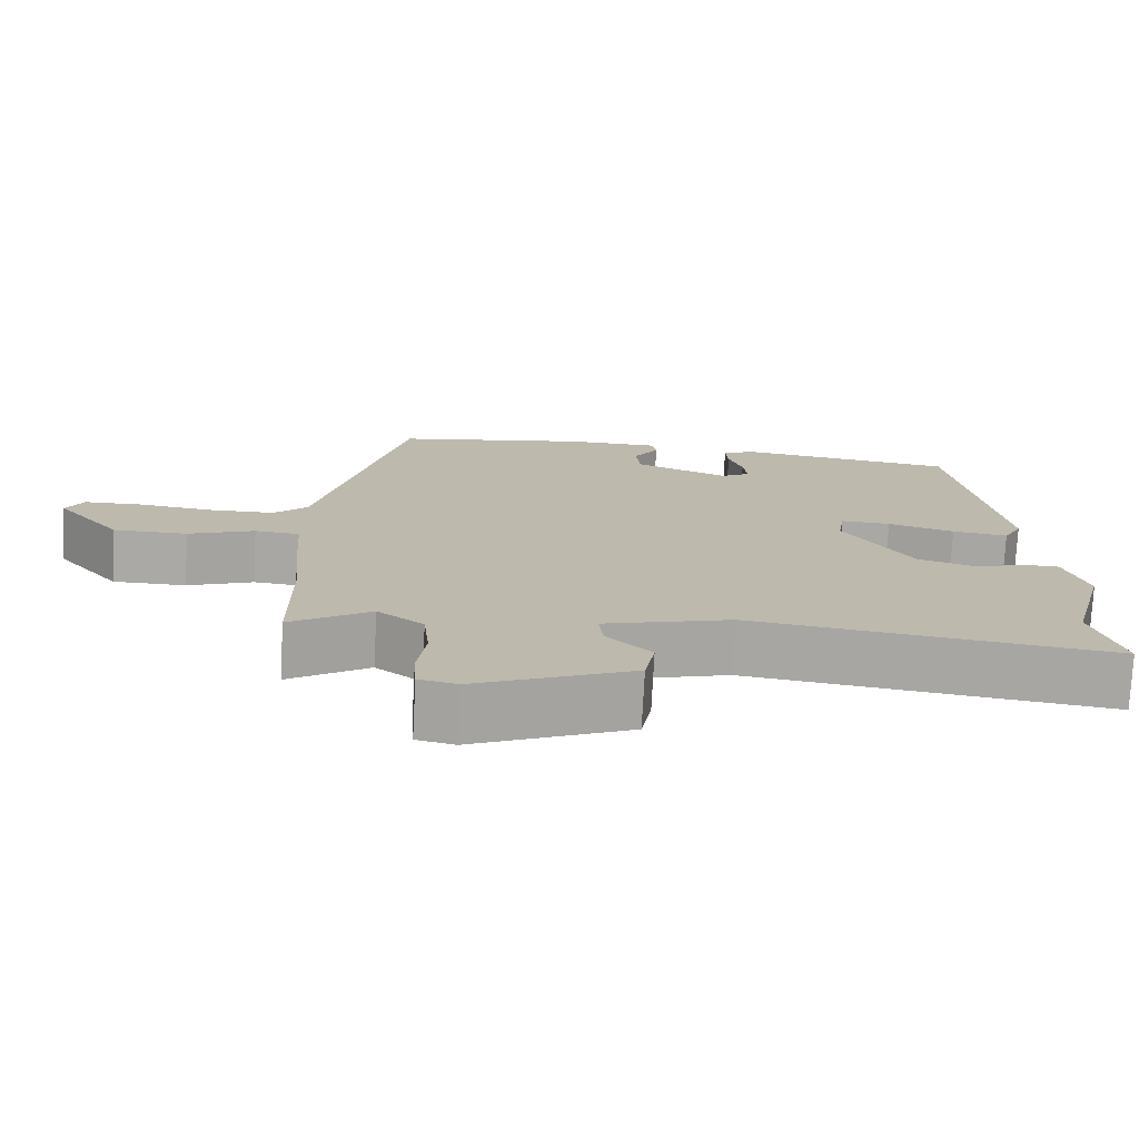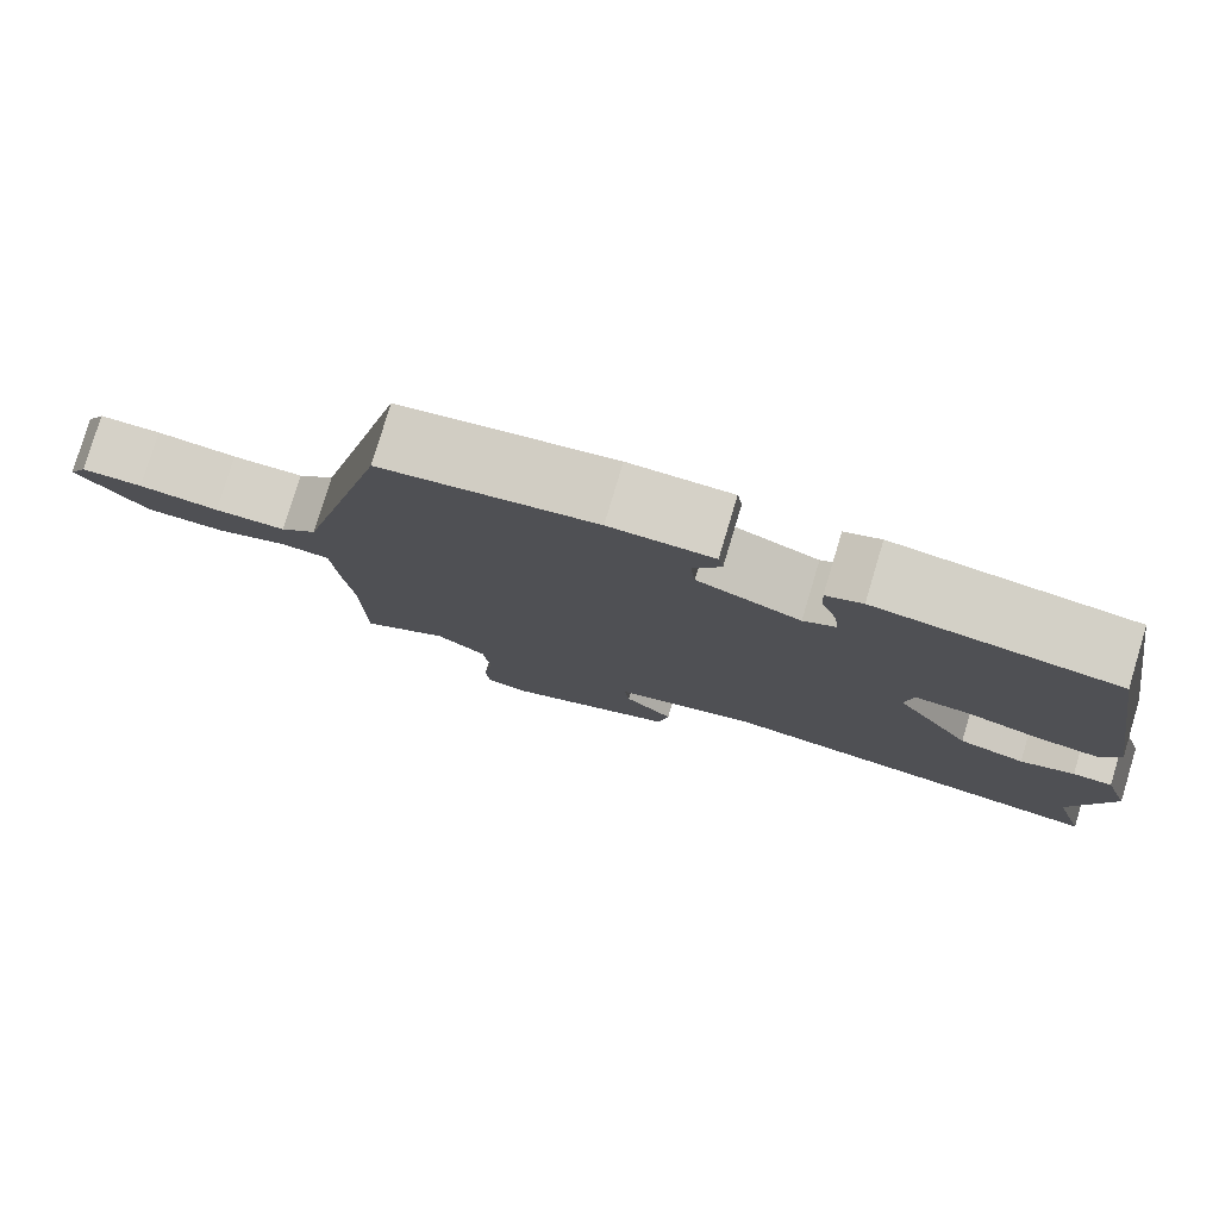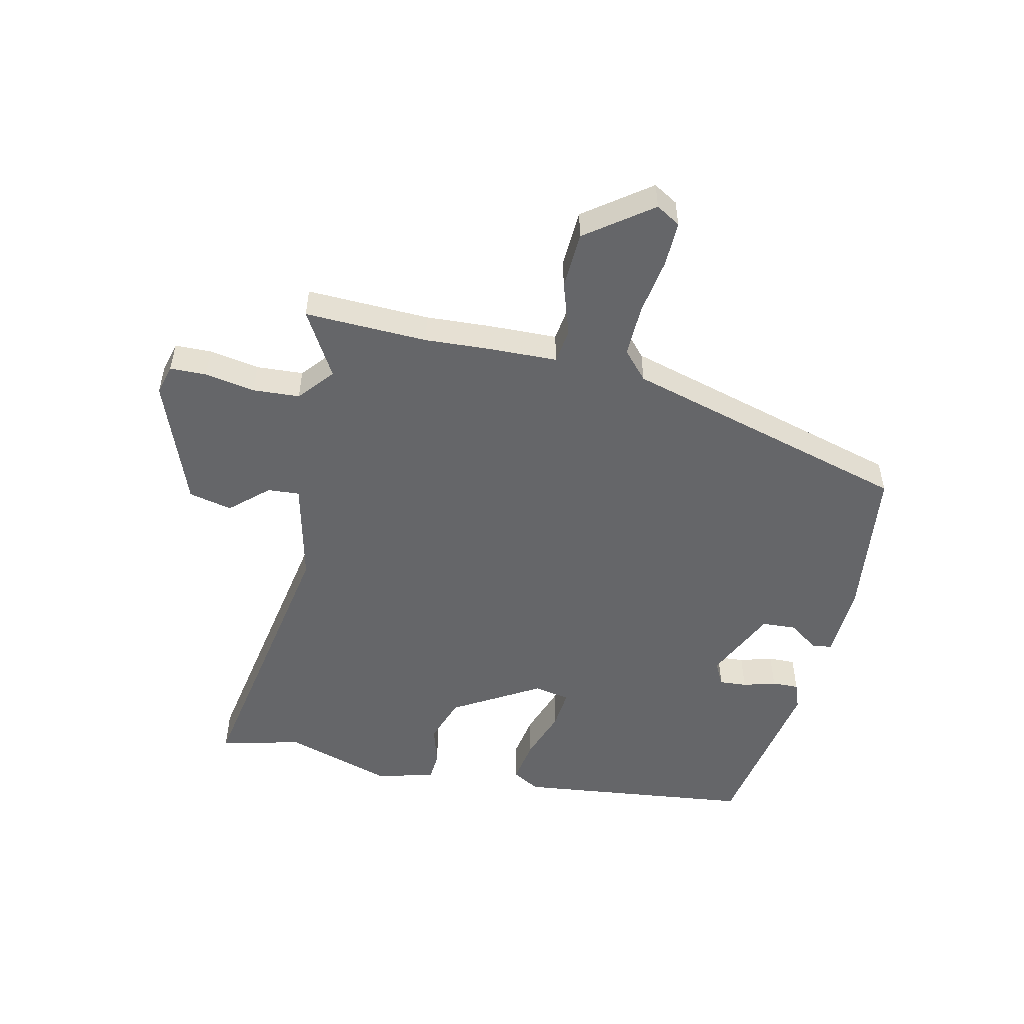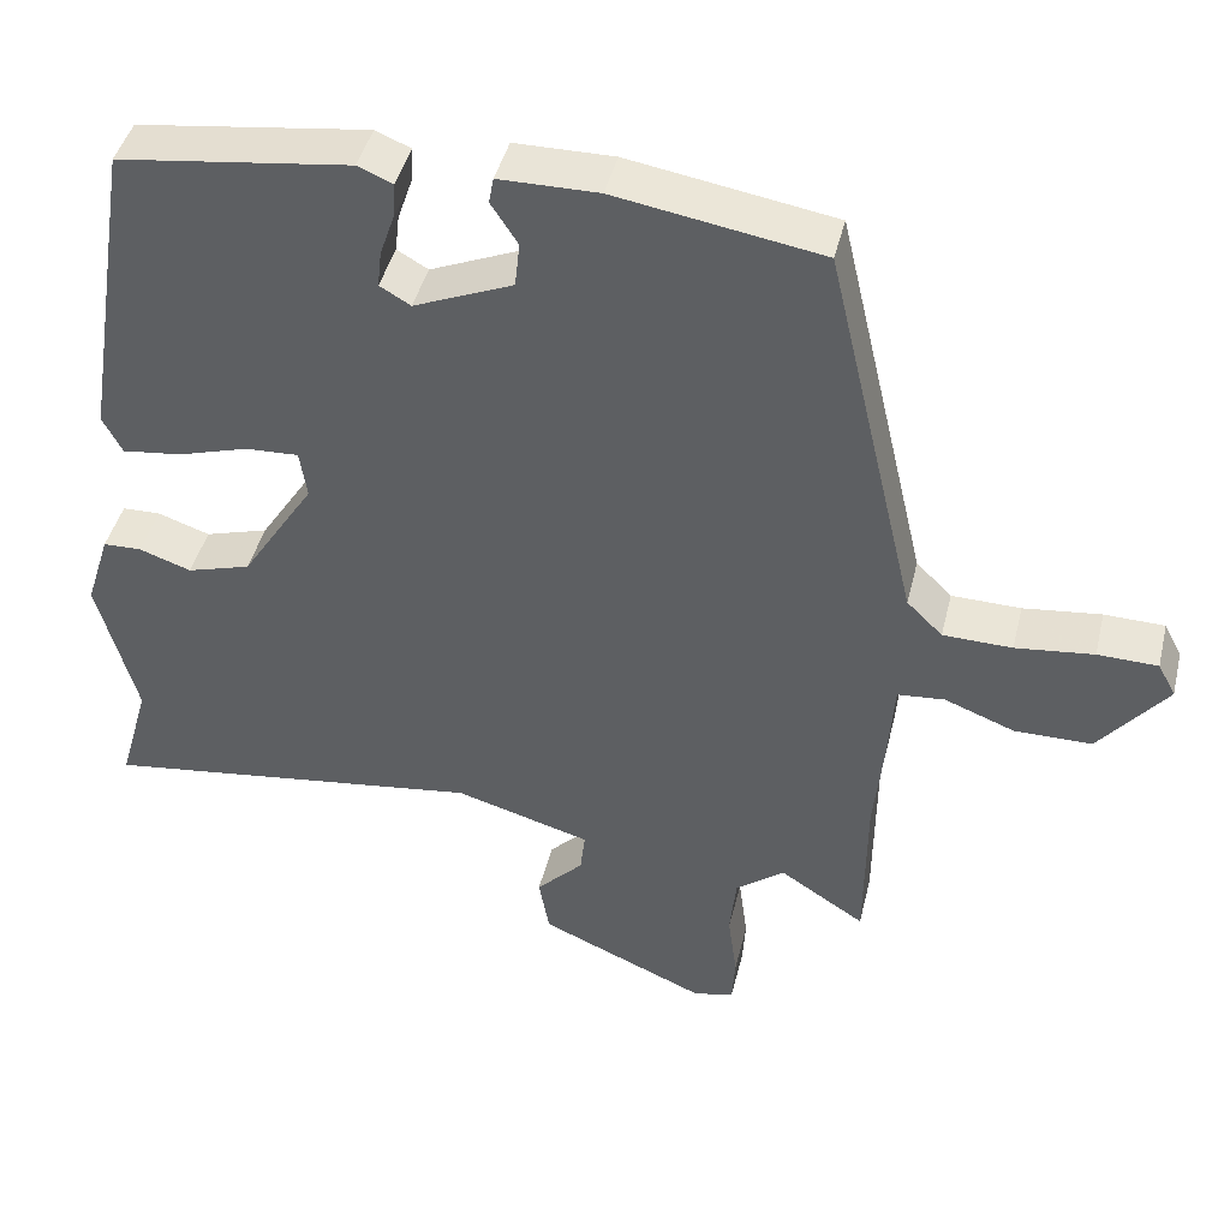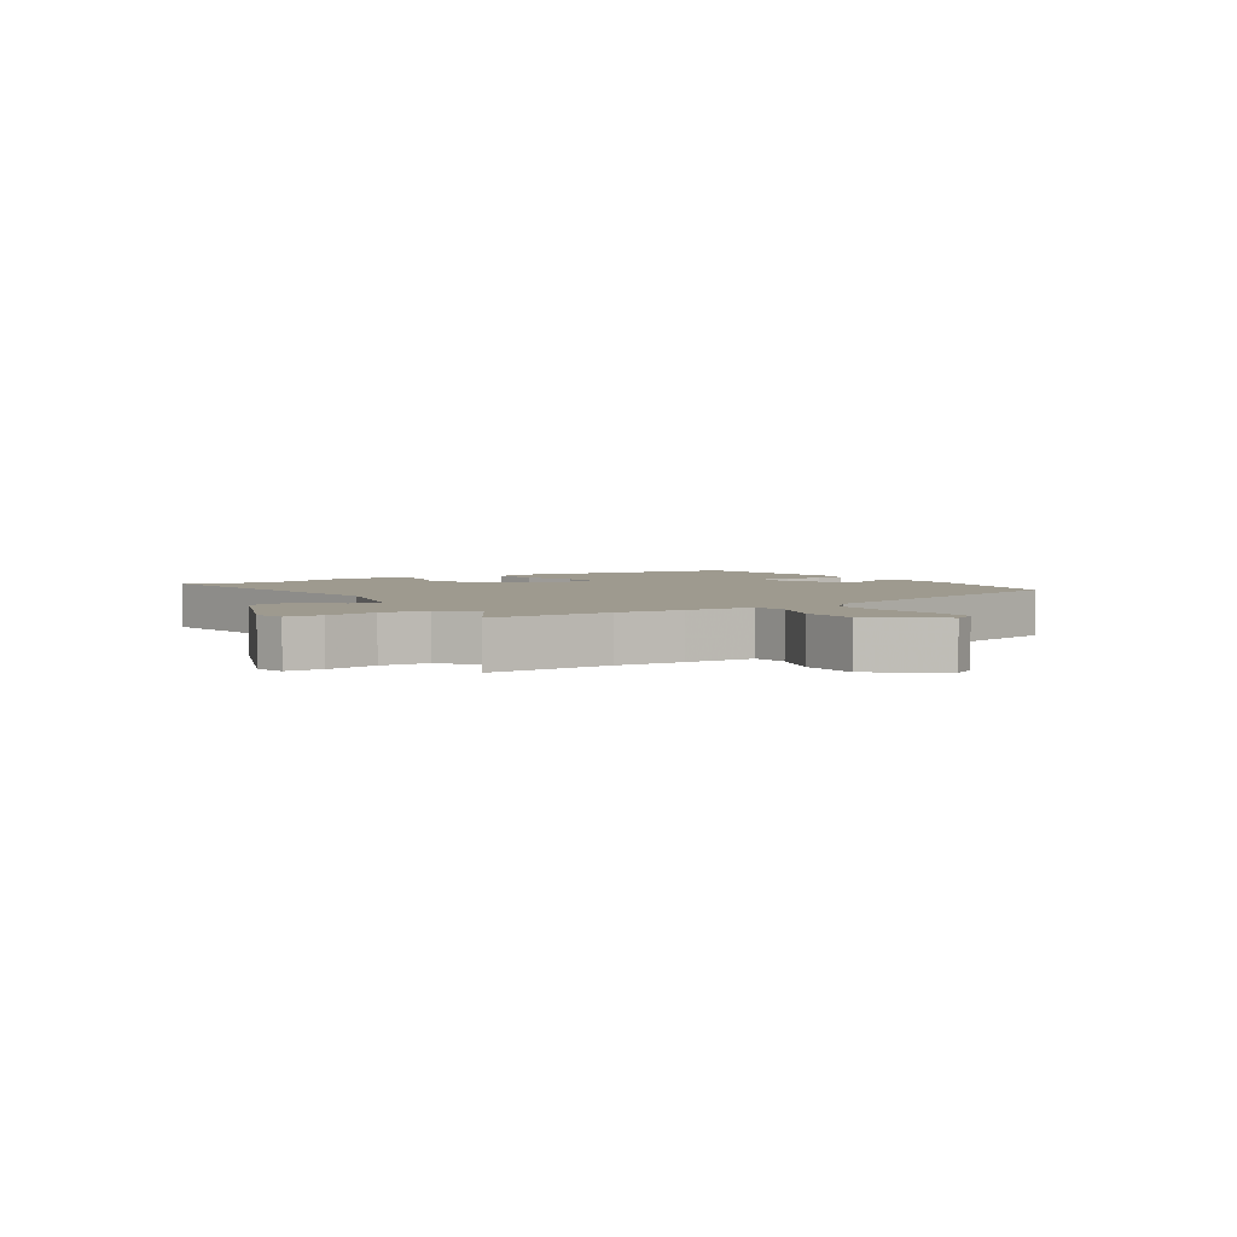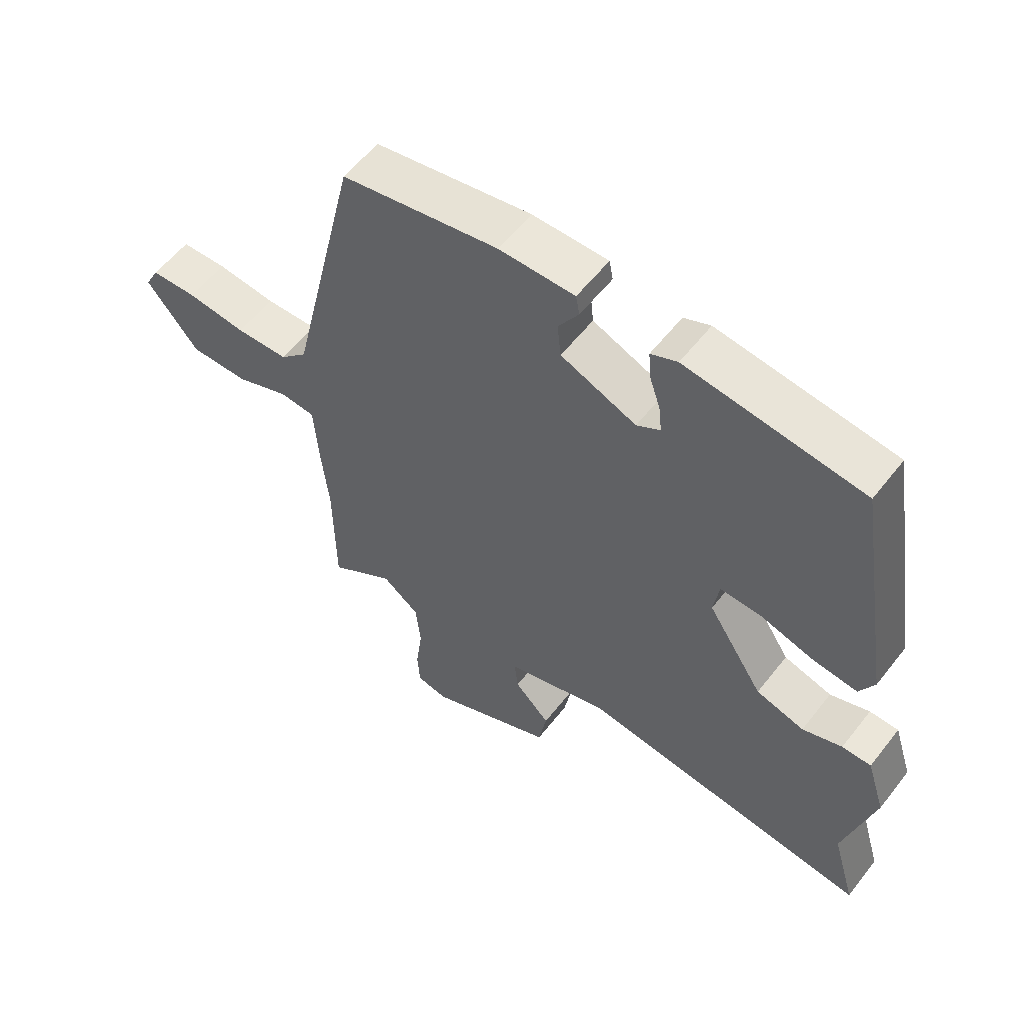
<metadata>
{"format":"obj","ext":"obj","renderer":"f3d","projection":"perspective","resolution":1024,"background":"white","views":[{"elev":-75.3,"azim":-3.0,"up":"+Z"},{"elev":79.4,"azim":16.7,"up":"+Z"},{"elev":-51.9,"azim":-105.2,"up":"+Y"},{"elev":43.4,"azim":-166.5,"up":"+Z"},{"elev":3.7,"azim":-124.6,"up":"+Y"},{"elev":57.1,"azim":37.5,"up":"+Z"}]}
</metadata>
<code>
v -0.499 0.07 -0.584
v -0.501 0.07 -0.381
v -0.512 0.07 -0.273
v -0.52 0.07 -0.161
v -0.578 0.07 -0.156
v -0.664 0.07 -0.189
v -0.759 0.07 -0.189
v -0.843 0.07 -0.085
v -0.821 0.07 -0.044
v -0.747 0.07 -0.042
v -0.651 0.07 -0.053
v -0.566 0.07 -0.051
v -0.522 0.07 -0.008
v -0.41 0.07 0.471
v -0.157 0.07 0.513
v -0.035 0.07 0.512
v -0.029 0.07 0.48
v -0.062 0.07 0.429
v -0.056 0.07 0.373
v 0.066 0.07 0.322
v 0.104 0.07 0.344
v 0.099 0.07 0.389
v 0.081 0.07 0.442
v 0.078 0.07 0.486
v 0.121 0.07 0.504
v 0.406 0.07 0.466
v 0.469 0.07 0.079
v 0.445 0.07 0.033
v 0.372 0.07 0.042
v 0.285 0.07 0.068
v 0.22 0.07 0.071
v 0.211 0.07 0.012
v 0.301 0.07 -0.127
v 0.379 0.07 -0.15
v 0.443 0.07 -0.128
v 0.49 0.07 -0.129
v 0.52 0.07 -0.223
v 0.472 0.07 -0.403
v 0.51 0.07 -0.535
v 0.038 0.07 -0.473
v -0.129 0.07 -0.521
v -0.123 0.07 -0.573
v -0.065 0.07 -0.632
v -0.078 0.07 -0.704
v -0.283 0.07 -0.793
v -0.333 0.07 -0.782
v -0.337 0.07 -0.722
v -0.326 0.07 -0.639
v -0.334 0.07 -0.562
v -0.394 0.07 -0.516
v -0.499 0 -0.584
v -0.501 0 -0.381
v -0.512 0 -0.273
v -0.52 0 -0.161
v -0.578 0 -0.156
v -0.664 0 -0.189
v -0.759 0 -0.189
v -0.843 0 -0.085
v -0.821 0 -0.044
v -0.747 0 -0.042
v -0.651 0 -0.053
v -0.566 0 -0.051
v -0.522 0 -0.008
v -0.41 0 0.471
v -0.157 0 0.513
v -0.035 0 0.512
v -0.029 0 0.48
v -0.062 0 0.429
v -0.056 0 0.373
v 0.066 0 0.322
v 0.104 0 0.344
v 0.099 0 0.389
v 0.081 0 0.442
v 0.078 0 0.486
v 0.121 0 0.504
v 0.406 0 0.466
v 0.469 0 0.079
v 0.445 0 0.033
v 0.372 0 0.042
v 0.285 0 0.068
v 0.22 0 0.071
v 0.211 0 0.012
v 0.301 0 -0.127
v 0.379 0 -0.15
v 0.443 0 -0.128
v 0.49 0 -0.129
v 0.52 0 -0.223
v 0.472 0 -0.403
v 0.51 0 -0.535
v 0.038 0 -0.473
v -0.129 0 -0.521
v -0.123 0 -0.573
v -0.065 0 -0.632
v -0.078 0 -0.704
v -0.283 0 -0.793
v -0.333 0 -0.782
v -0.337 0 -0.722
v -0.326 0 -0.639
v -0.334 0 -0.562
v -0.394 0 -0.516
f 45 46 47 48
f 45 48 49
f 42 43 44 45
f 41 42 45 49
f 40 41 49 50
f 38 39 40
f 37 38 40 50
f 34 35 36 37
f 33 34 37 50
f 27 28 29 30
f 27 30 31
f 26 27 31
f 25 26 31
f 22 23 24 25
f 21 22 25 31
f 20 21 31 32
f 15 16 17 18
f 13 14 15 18
f 12 13 18 19
f 8 9 10 11
f 8 11 12
f 5 6 7 8
f 4 5 8 12
f 2 3 4
f 50 1 2
f 32 33 50 2
f 4 12 19 20
f 2 4 20 32
f 98 97 96 95
f 99 98 95
f 95 94 93 92
f 99 95 92 91
f 100 99 91 90
f 90 89 88
f 100 90 88 87
f 87 86 85 84
f 100 87 84 83
f 80 79 78 77
f 81 80 77
f 81 77 76
f 81 76 75
f 75 74 73 72
f 81 75 72 71
f 82 81 71 70
f 68 67 66 65
f 68 65 64 63
f 69 68 63 62
f 61 60 59 58
f 62 61 58
f 58 57 56 55
f 62 58 55 54
f 54 53 52
f 52 51 100
f 52 100 83 82
f 70 69 62 54
f 82 70 54 52
f 1 51 52 2
f 2 52 53 3
f 3 53 54 4
f 4 54 55 5
f 5 55 56 6
f 6 56 57 7
f 7 57 58 8
f 8 58 59 9
f 9 59 60 10
f 10 60 61 11
f 11 61 62 12
f 12 62 63 13
f 13 63 64 14
f 14 64 65 15
f 15 65 66 16
f 16 66 67 17
f 17 67 68 18
f 18 68 69 19
f 19 69 70 20
f 20 70 71 21
f 21 71 72 22
f 22 72 73 23
f 23 73 74 24
f 24 74 75 25
f 25 75 76 26
f 26 76 77 27
f 27 77 78 28
f 28 78 79 29
f 29 79 80 30
f 30 80 81 31
f 31 81 82 32
f 32 82 83 33
f 33 83 84 34
f 34 84 85 35
f 35 85 86 36
f 36 86 87 37
f 37 87 88 38
f 38 88 89 39
f 39 89 90 40
f 40 90 91 41
f 41 91 92 42
f 42 92 93 43
f 43 93 94 44
f 44 94 95 45
f 45 95 96 46
f 46 96 97 47
f 47 97 98 48
f 48 98 99 49
f 49 99 100 50
f 50 100 51 1

</code>
